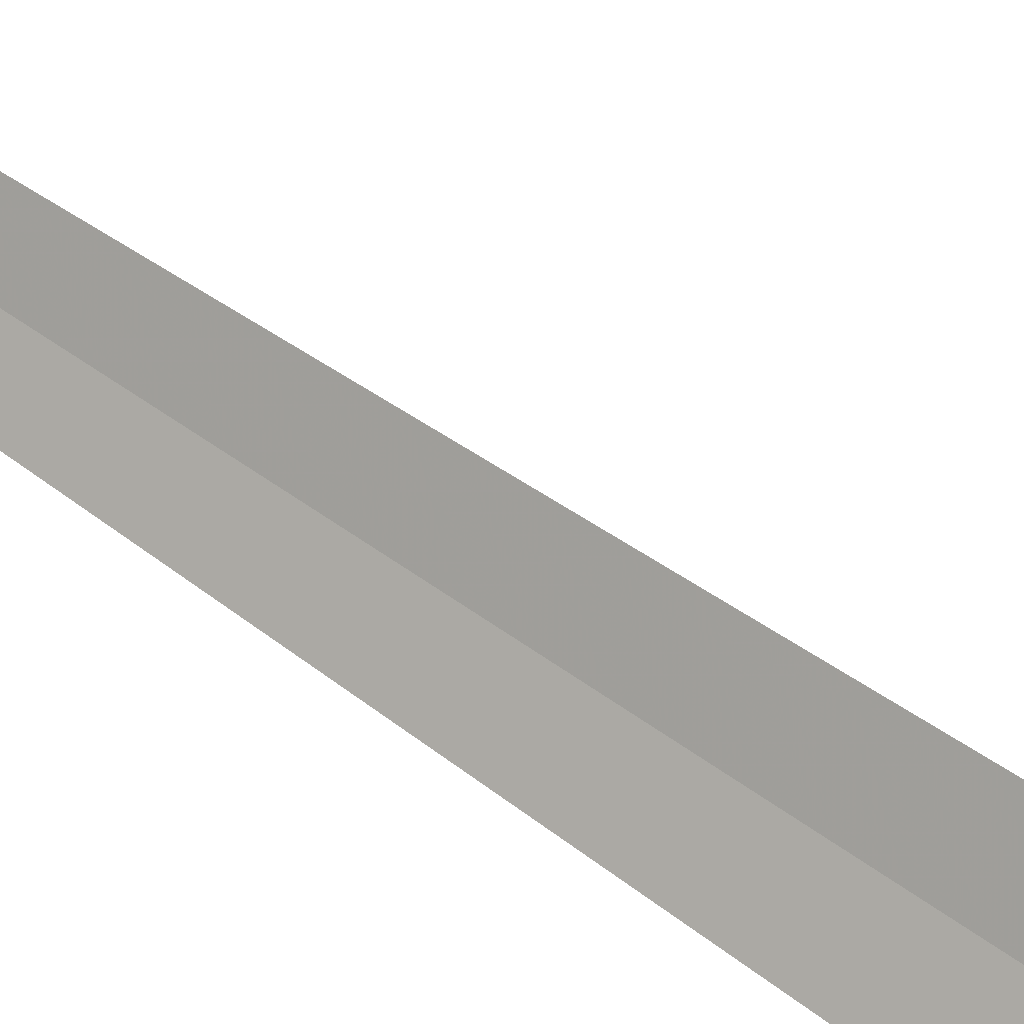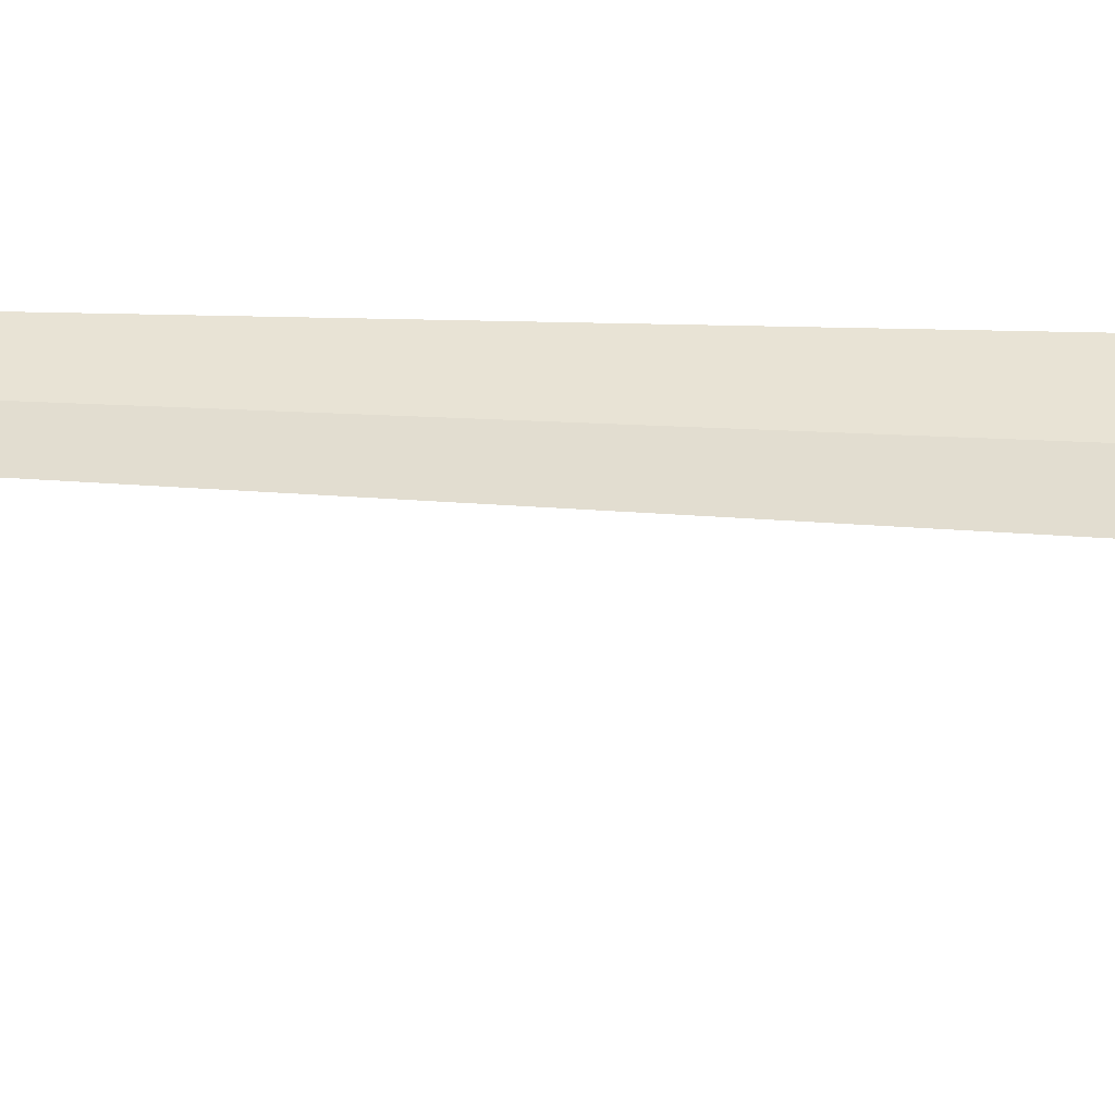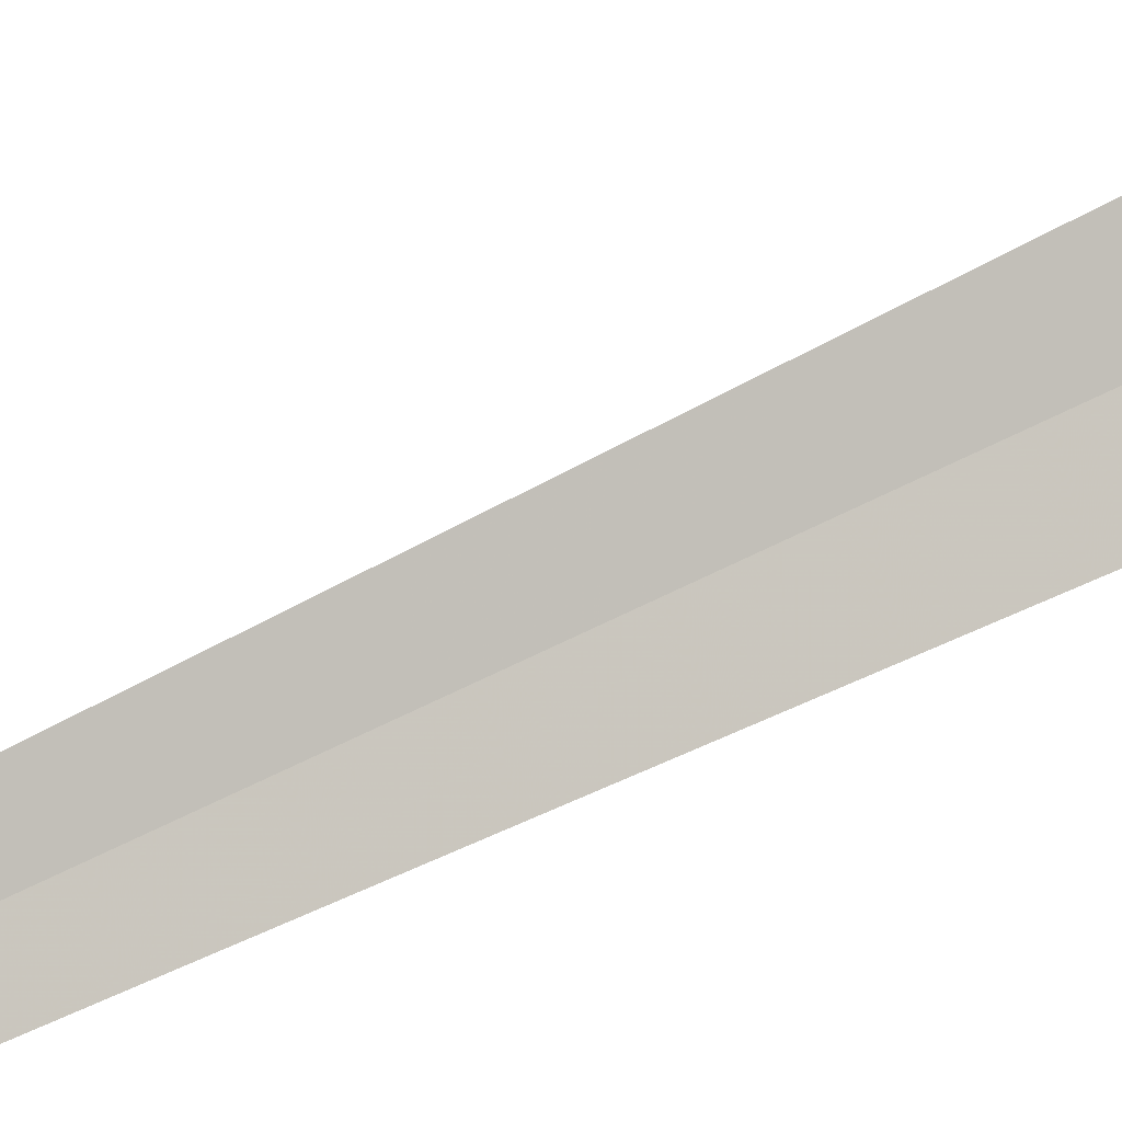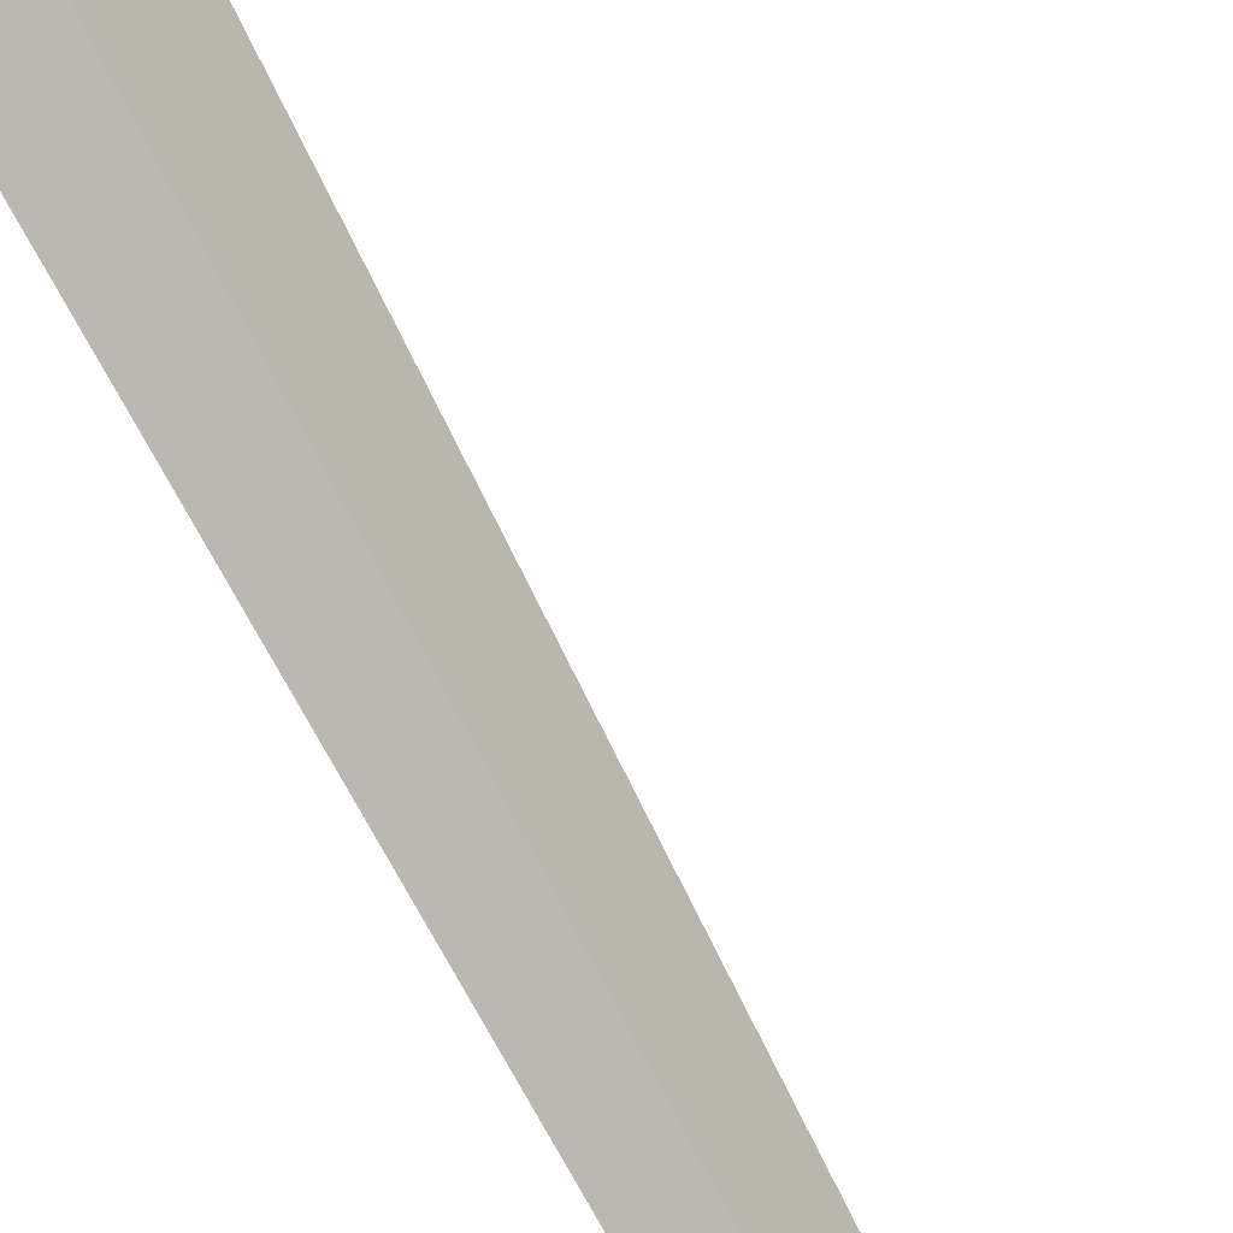
<metadata>
{"format":"obj","ext":"obj","renderer":"f3d","projection":"perspective","resolution":1024,"background":"white","views":[{"elev":52.2,"azim":128.9,"up":"+Y"},{"elev":-12.9,"azim":80.6,"up":"+Y"},{"elev":41.2,"azim":55.2,"up":"+Y"},{"elev":-68.6,"azim":-153.3,"up":"+Y"}]}
</metadata>
<code>
v 36.72 -2.706 86.5
v 37 -3.007 86.5
v 36.72 -2.703 100
v 36.48 -2.373 86.5
v 35.89 -2.841 85
v 36.26 -3.316 85
f 1 3 2
f 1 4 3
f 1 5 4
f 1 6 5
f 1 2 6

</code>
